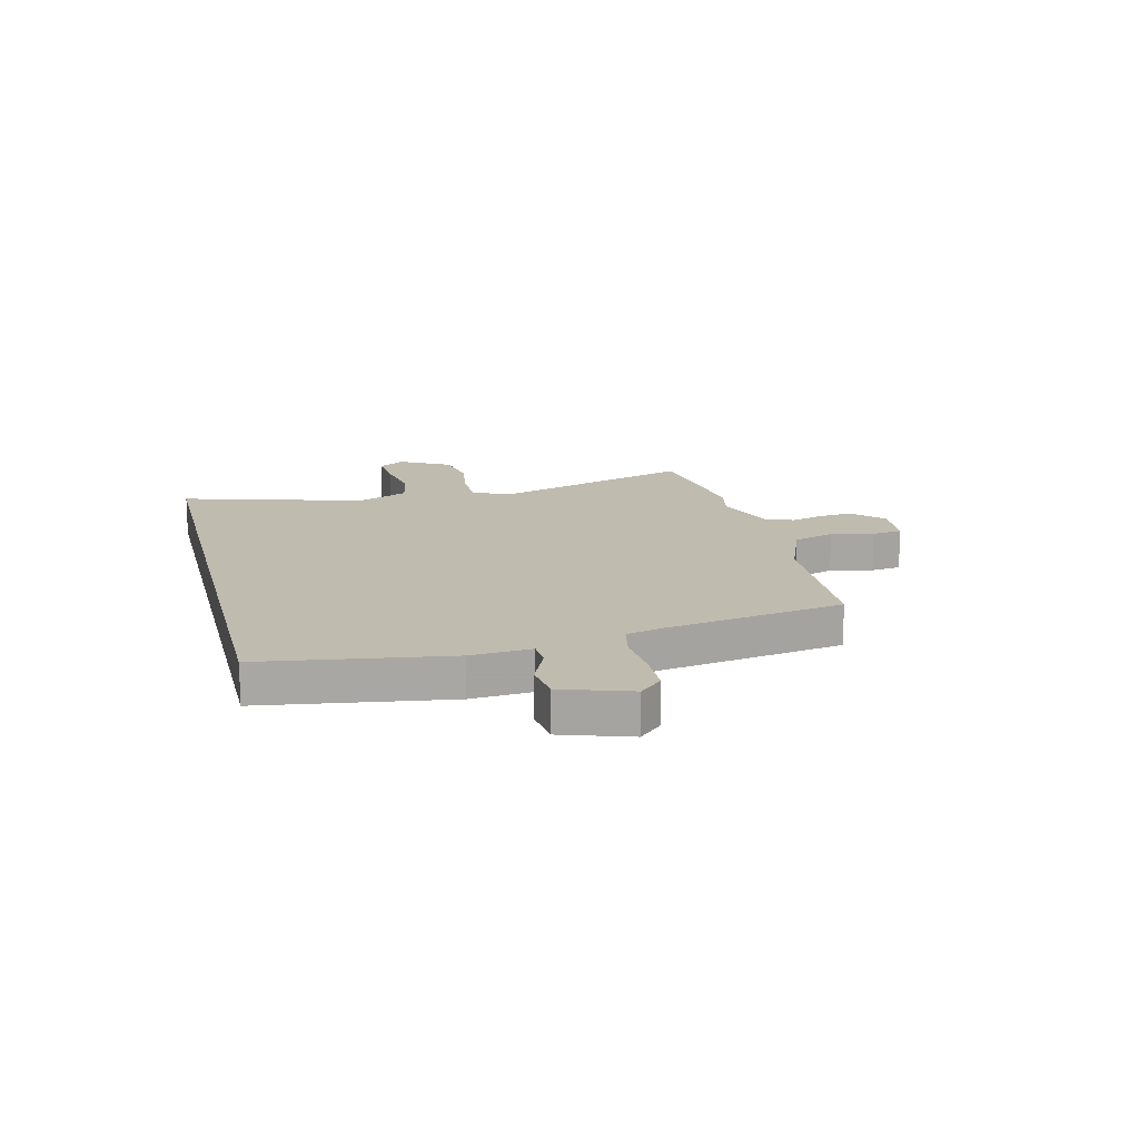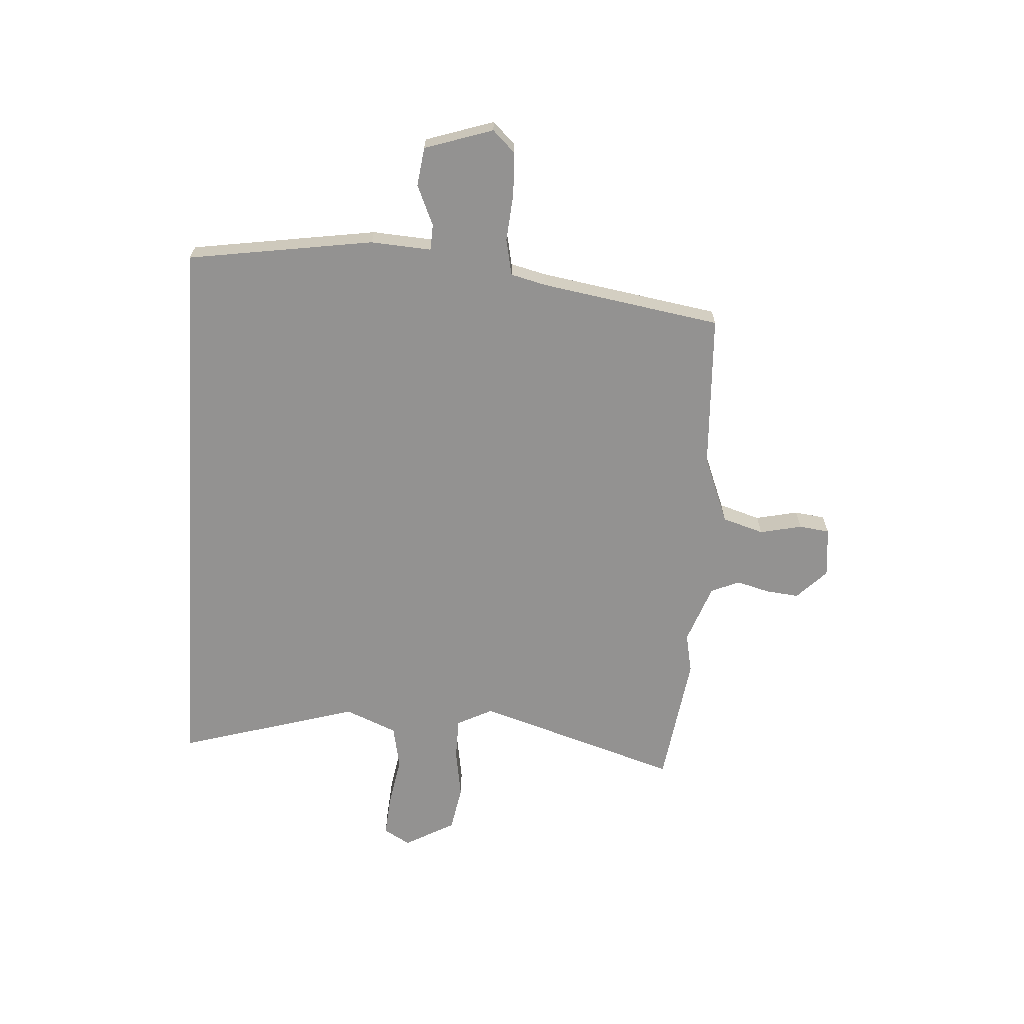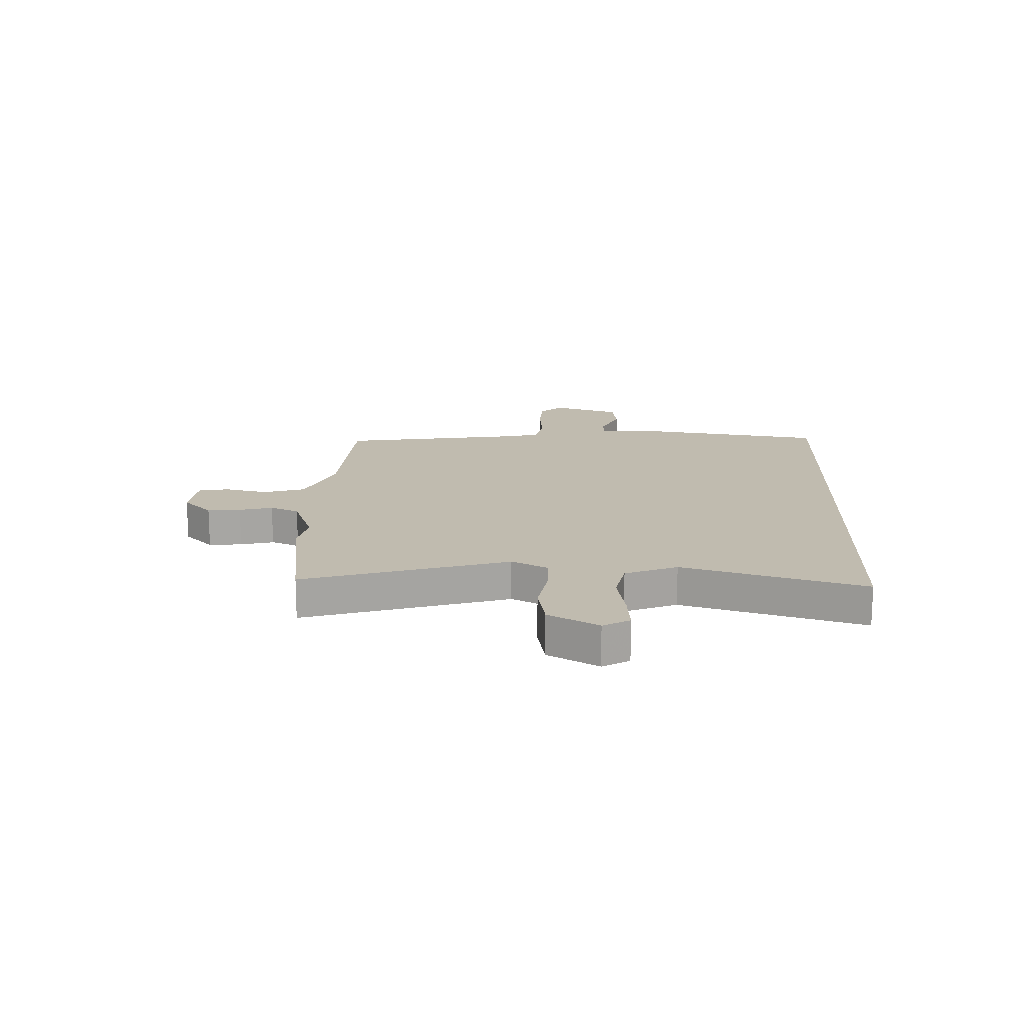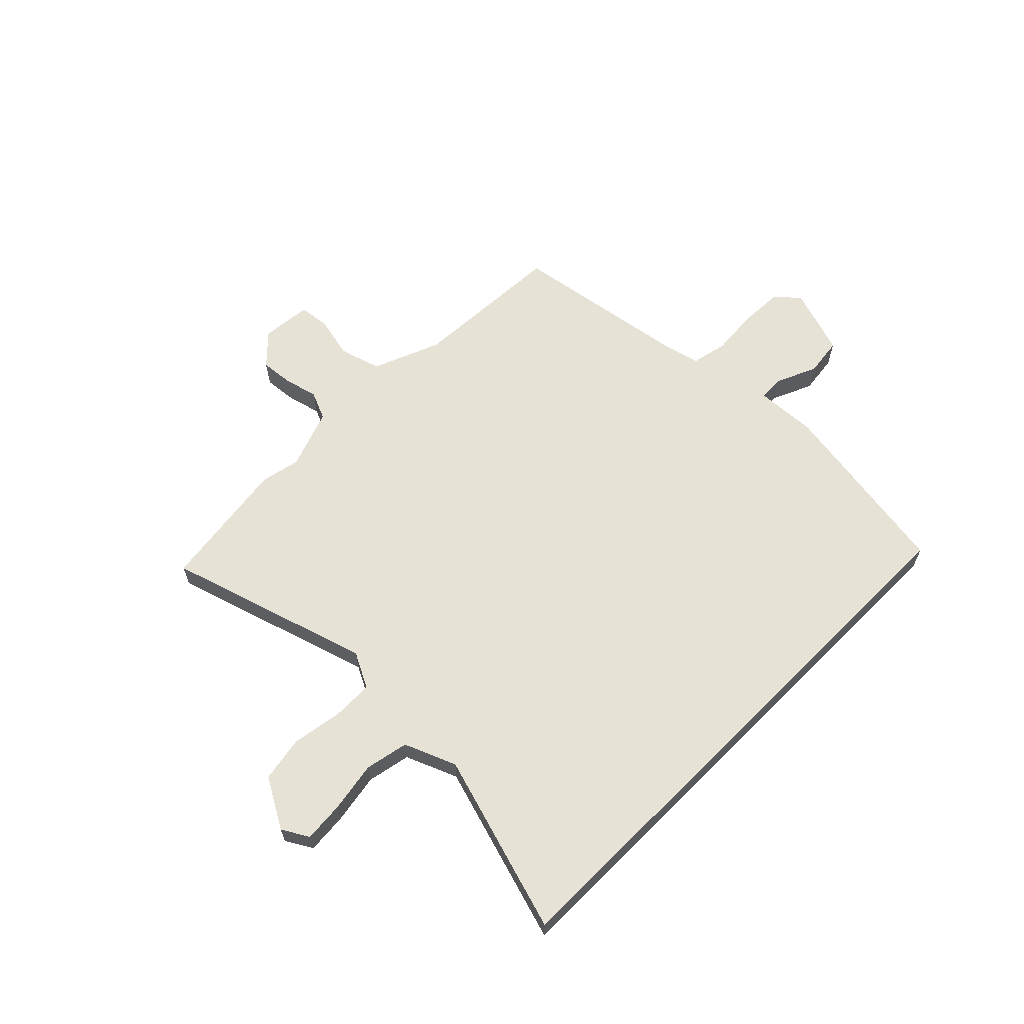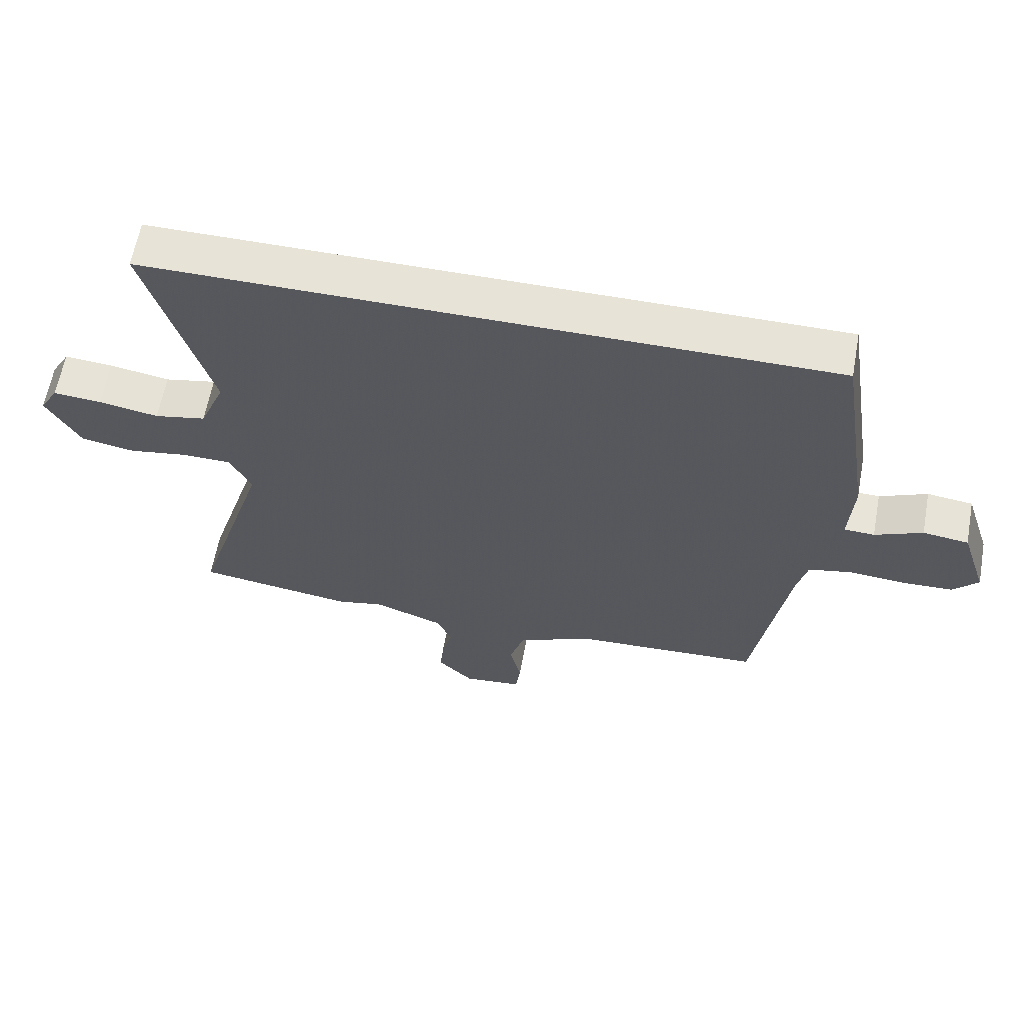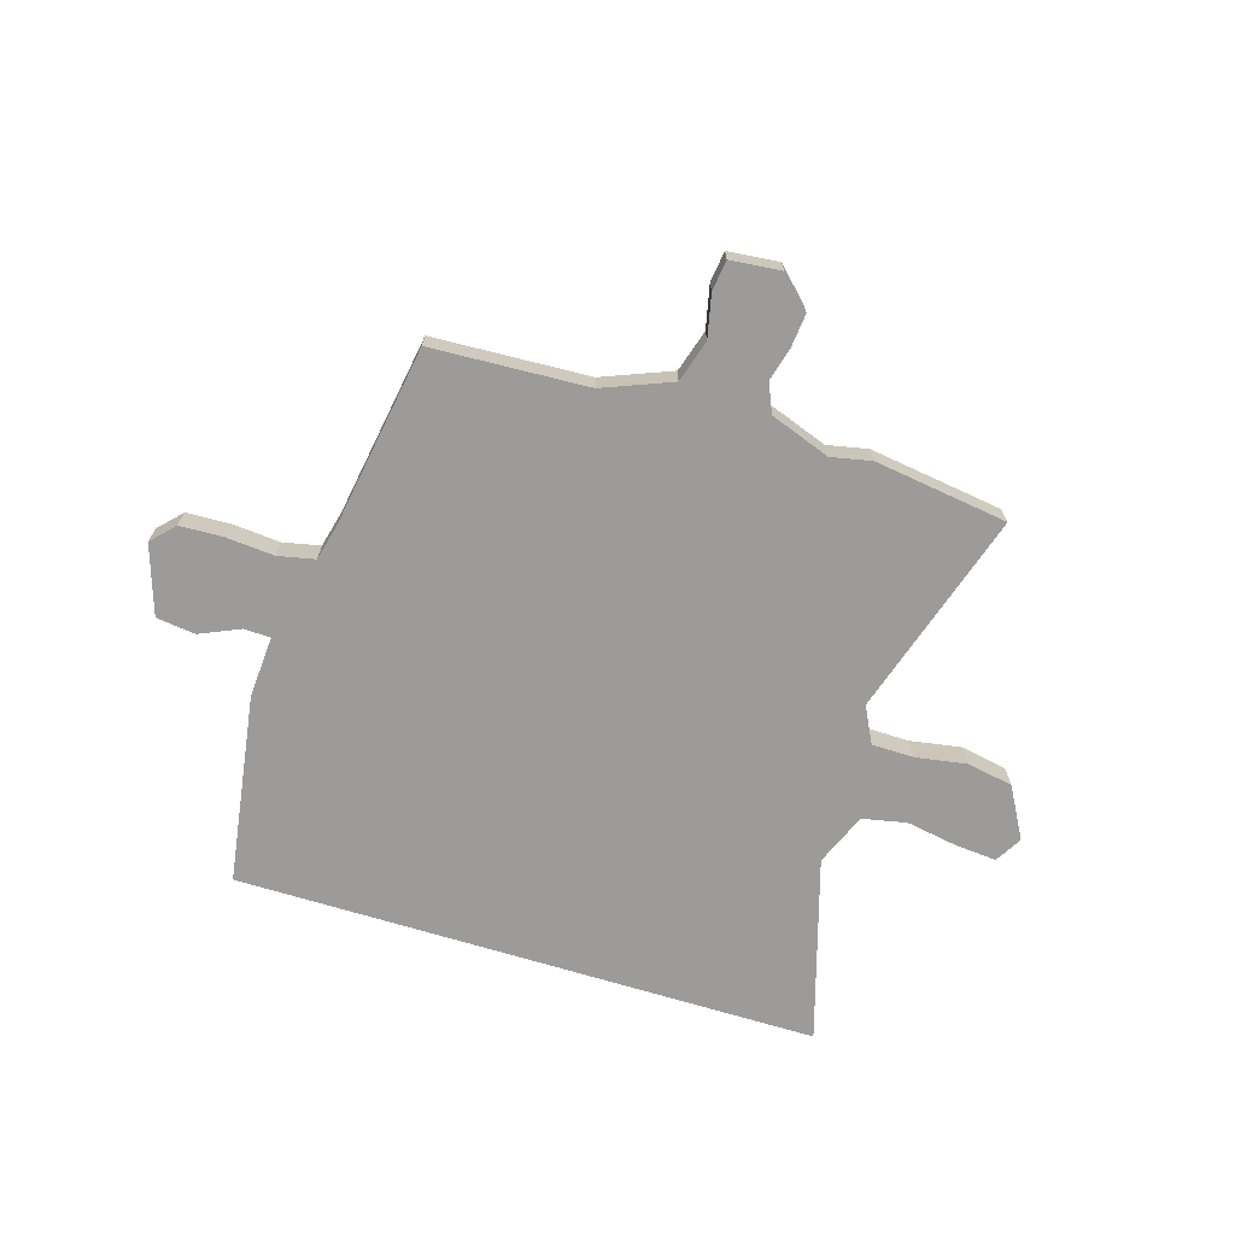
<metadata>
{"format":"obj","ext":"obj","renderer":"f3d","projection":"perspective","resolution":1024,"background":"white","views":[{"elev":15.9,"azim":76.0,"up":"+Y"},{"elev":-66.4,"azim":86.2,"up":"+Y"},{"elev":16.2,"azim":-87.9,"up":"+Y"},{"elev":63.4,"azim":-45.0,"up":"+Y"},{"elev":61.9,"azim":10.4,"up":"+Z"},{"elev":-69.8,"azim":163.0,"up":"+Y"}]}
</metadata>
<code>
v 0.466 0.07 0.5
v 0.518 0.07 0.162
v 0.511 0.07 0.052
v 0.558 0.07 0.05
v 0.631 0.07 0.082
v 0.701 0.07 0.073
v 0.742 0.07 -0.051
v 0.703 0.07 -0.092
v 0.625 0.07 -0.095
v 0.539 0.07 -0.088
v 0.473 0.07 -0.102
v 0.457 0.07 -0.167
v 0.404 0.07 -0.493
v 0.124 0.07 -0.507
v 0.001 0.07 -0.556
v -0.022 0.07 -0.631
v -0.005 0.07 -0.708
v -0.012 0.07 -0.763
v -0.103 0.07 -0.772
v -0.157 0.07 -0.719
v -0.151 0.07 -0.659
v -0.135 0.07 -0.599
v -0.157 0.07 -0.547
v -0.265 0.07 -0.508
v -0.337 0.07 -0.523
v -0.577 0.07 -0.489
v -0.462 0.07 -0.121
v -0.495 0.07 -0.056
v -0.57 0.07 -0.055
v -0.661 0.07 -0.07
v -0.744 0.07 -0.055
v -0.795 0.07 0.036
v -0.767 0.07 0.084
v -0.693 0.07 0.078
v -0.601 0.07 0.062
v -0.522 0.07 0.078
v -0.483 0.07 0.172
v -0.58 0.07 0.5
v 0.466 0 0.5
v 0.518 0 0.162
v 0.511 0 0.052
v 0.558 0 0.05
v 0.631 0 0.082
v 0.701 0 0.073
v 0.742 0 -0.051
v 0.703 0 -0.092
v 0.625 0 -0.095
v 0.539 0 -0.088
v 0.473 0 -0.102
v 0.457 0 -0.167
v 0.404 0 -0.493
v 0.124 0 -0.507
v 0.001 0 -0.556
v -0.022 0 -0.631
v -0.005 0 -0.708
v -0.012 0 -0.763
v -0.103 0 -0.772
v -0.157 0 -0.719
v -0.151 0 -0.659
v -0.135 0 -0.599
v -0.157 0 -0.547
v -0.265 0 -0.508
v -0.337 0 -0.523
v -0.577 0 -0.489
v -0.462 0 -0.121
v -0.495 0 -0.056
v -0.57 0 -0.055
v -0.661 0 -0.07
v -0.744 0 -0.055
v -0.795 0 0.036
v -0.767 0 0.084
v -0.693 0 0.078
v -0.601 0 0.062
v -0.522 0 0.078
v -0.483 0 0.172
v -0.58 0 0.5
f 37 38 1 2
f 36 37 2 3
f 35 36 3 4
f 32 33 34 35
f 32 35 4
f 29 30 31 32
f 28 29 32 4
f 27 28 4
f 24 25 26 27
f 23 24 27 4
f 22 23 4 5
f 16 17 18 19
f 15 16 19 20
f 12 13 14
f 11 12 14 15
f 7 8 9 10
f 5 6 7 10
f 5 10 11
f 22 5 11 15
f 15 20 21 22
f 40 39 76 75
f 41 40 75 74
f 42 41 74 73
f 73 72 71 70
f 42 73 70
f 70 69 68 67
f 42 70 67 66
f 42 66 65
f 65 64 63 62
f 42 65 62 61
f 43 42 61 60
f 57 56 55 54
f 58 57 54 53
f 52 51 50
f 53 52 50 49
f 48 47 46 45
f 48 45 44 43
f 49 48 43
f 53 49 43 60
f 60 59 58 53
f 1 39 40 2
f 2 40 41 3
f 3 41 42 4
f 4 42 43 5
f 5 43 44 6
f 6 44 45 7
f 7 45 46 8
f 8 46 47 9
f 9 47 48 10
f 10 48 49 11
f 11 49 50 12
f 12 50 51 13
f 13 51 52 14
f 14 52 53 15
f 15 53 54 16
f 16 54 55 17
f 17 55 56 18
f 18 56 57 19
f 19 57 58 20
f 20 58 59 21
f 21 59 60 22
f 22 60 61 23
f 23 61 62 24
f 24 62 63 25
f 25 63 64 26
f 26 64 65 27
f 27 65 66 28
f 28 66 67 29
f 29 67 68 30
f 30 68 69 31
f 31 69 70 32
f 32 70 71 33
f 33 71 72 34
f 34 72 73 35
f 35 73 74 36
f 36 74 75 37
f 37 75 76 38
f 38 76 39 1

</code>
